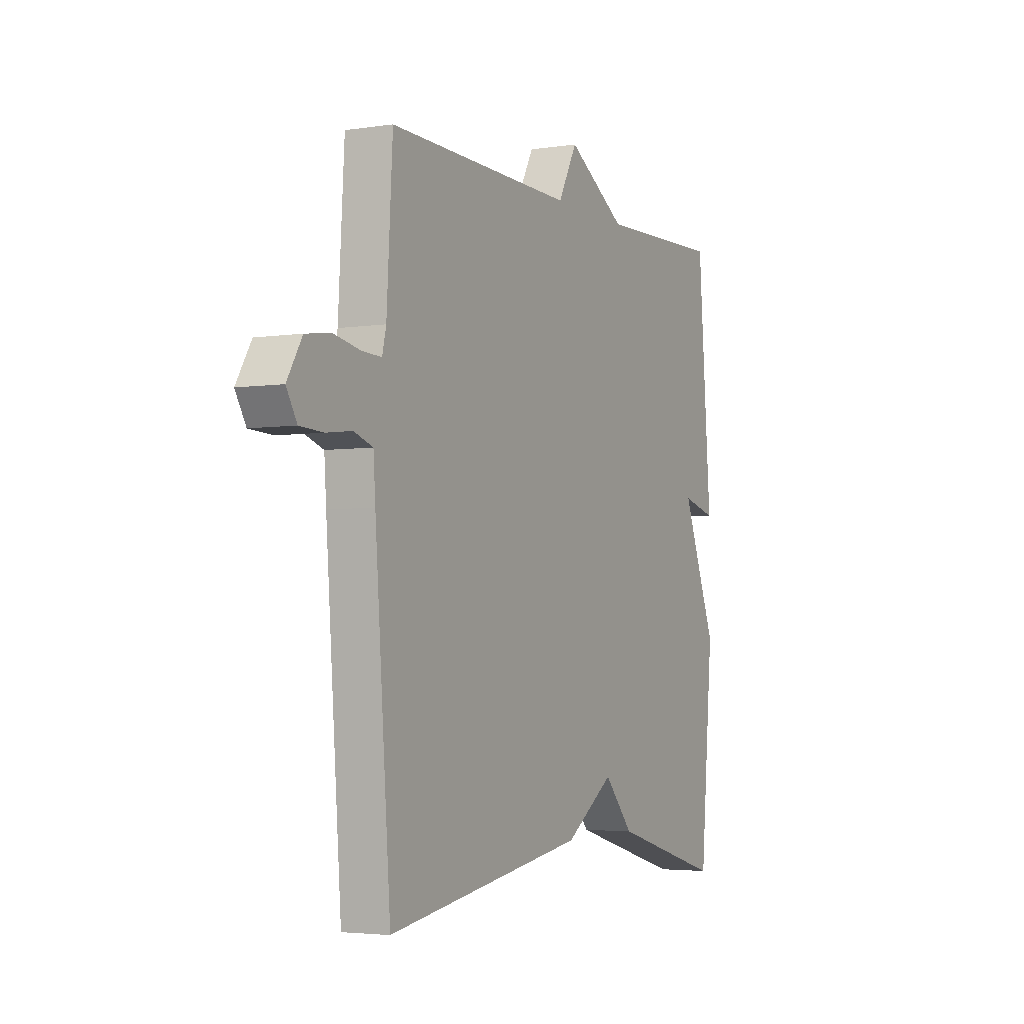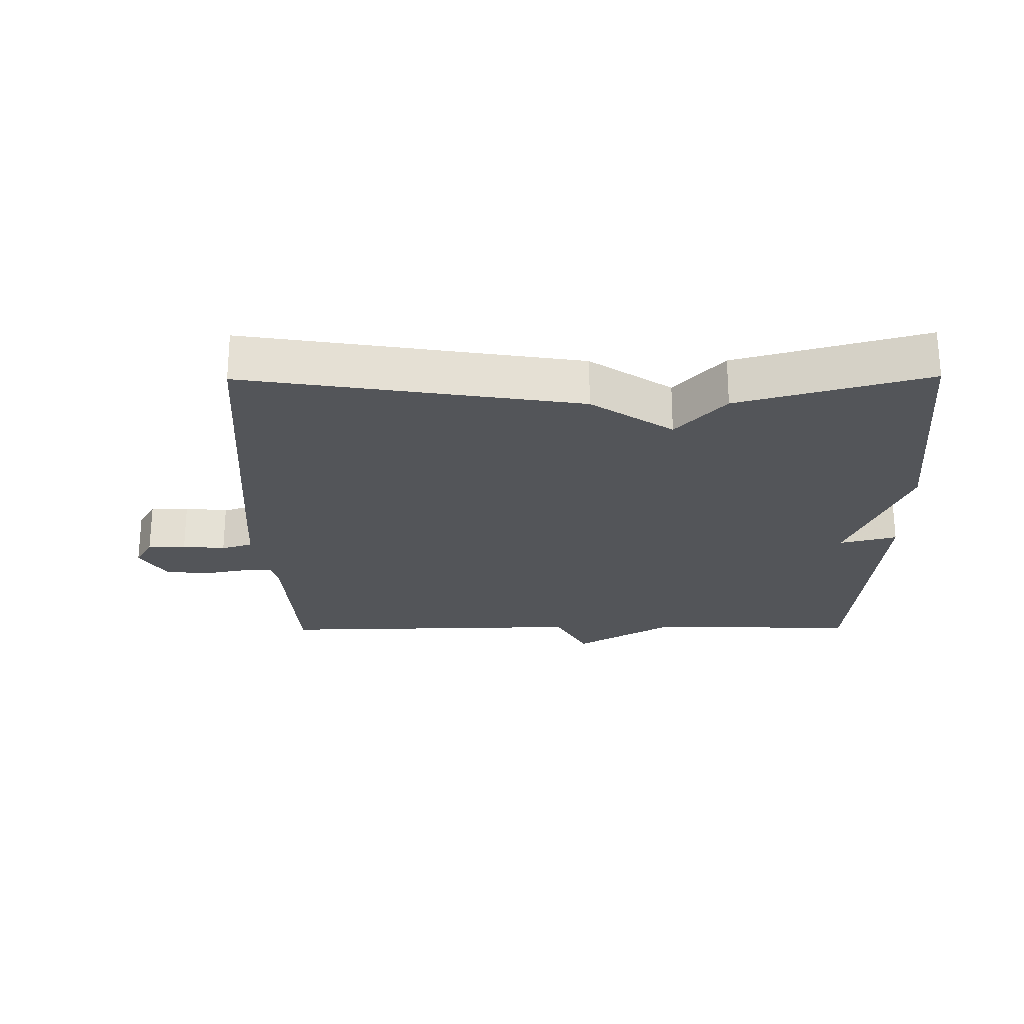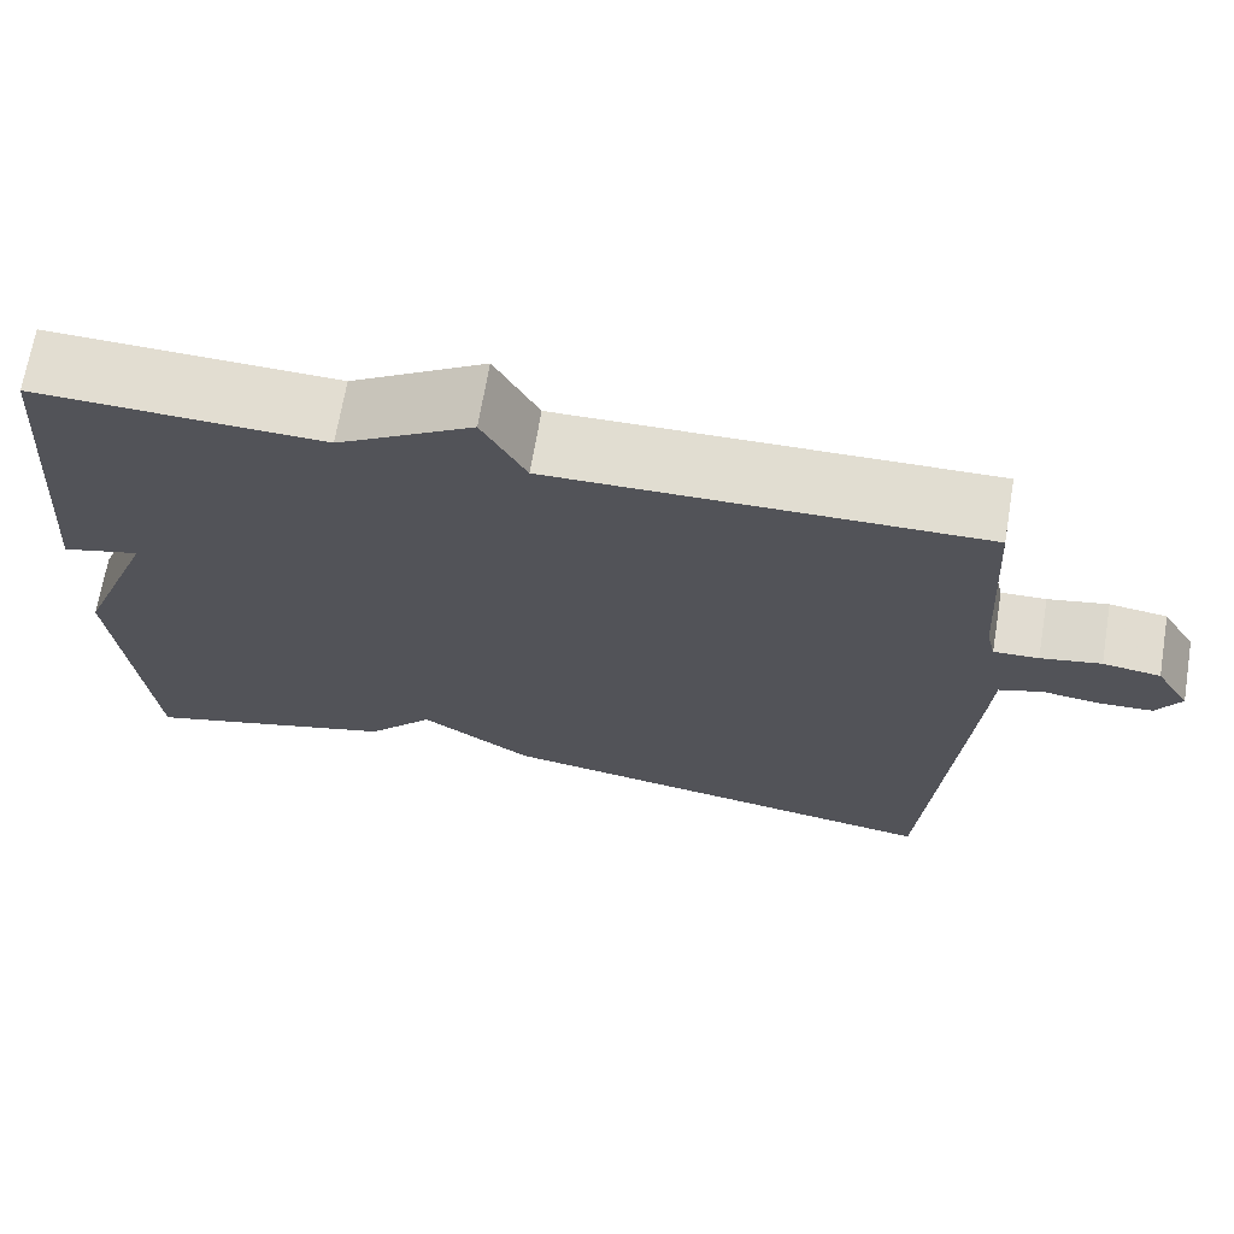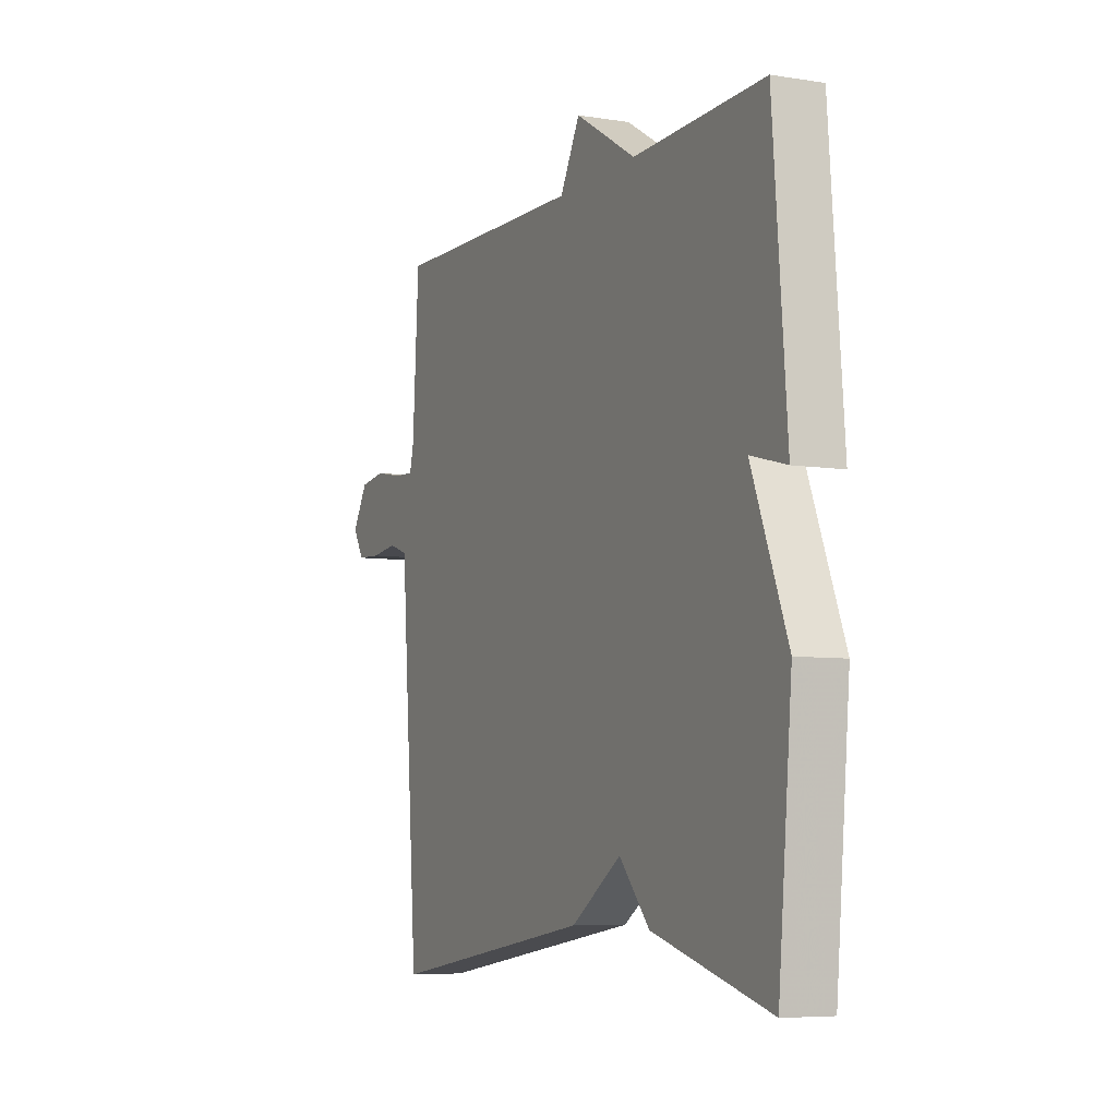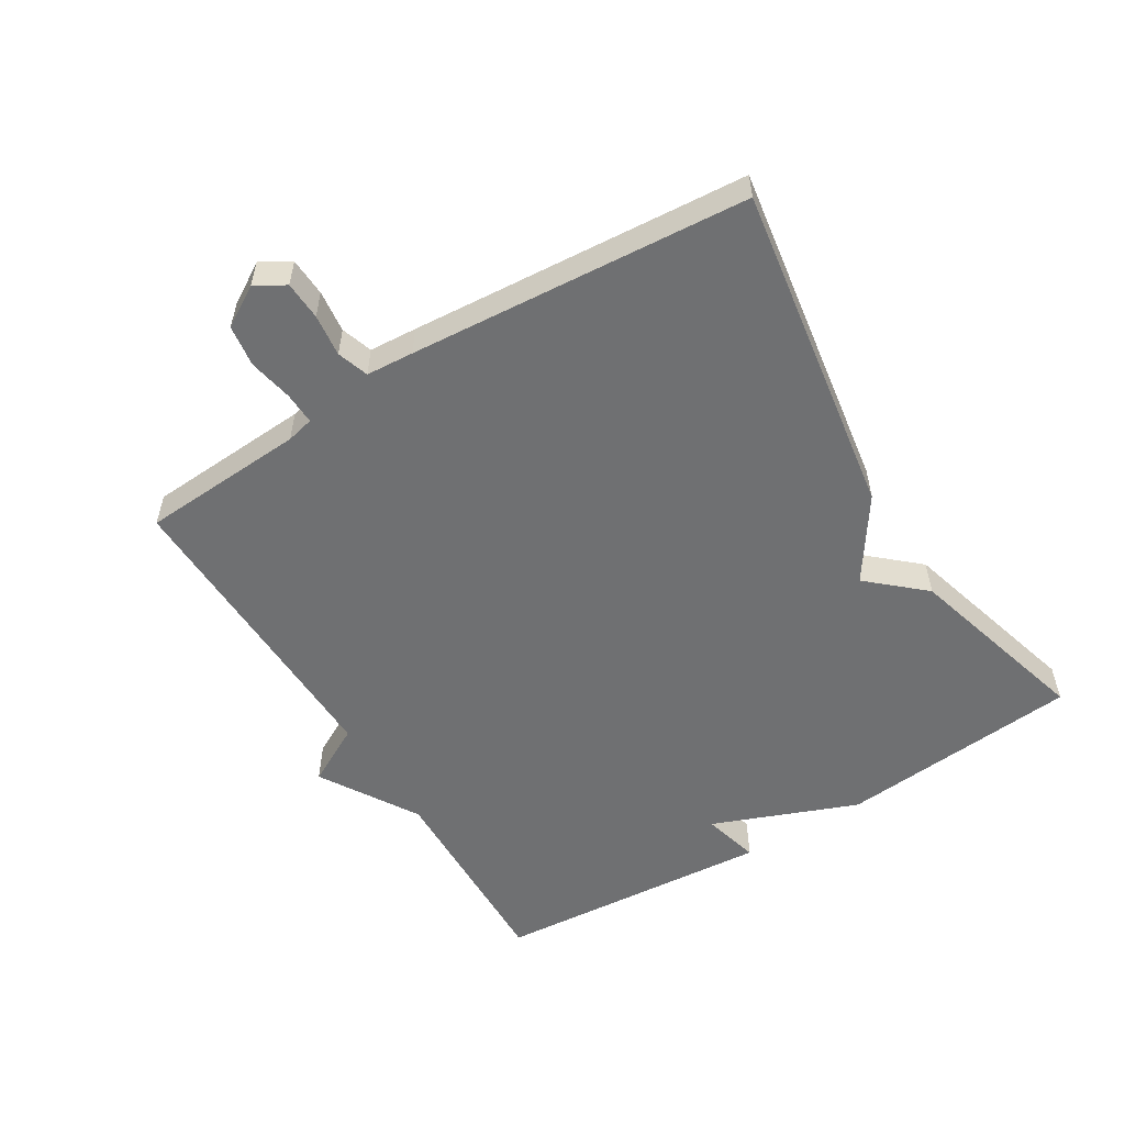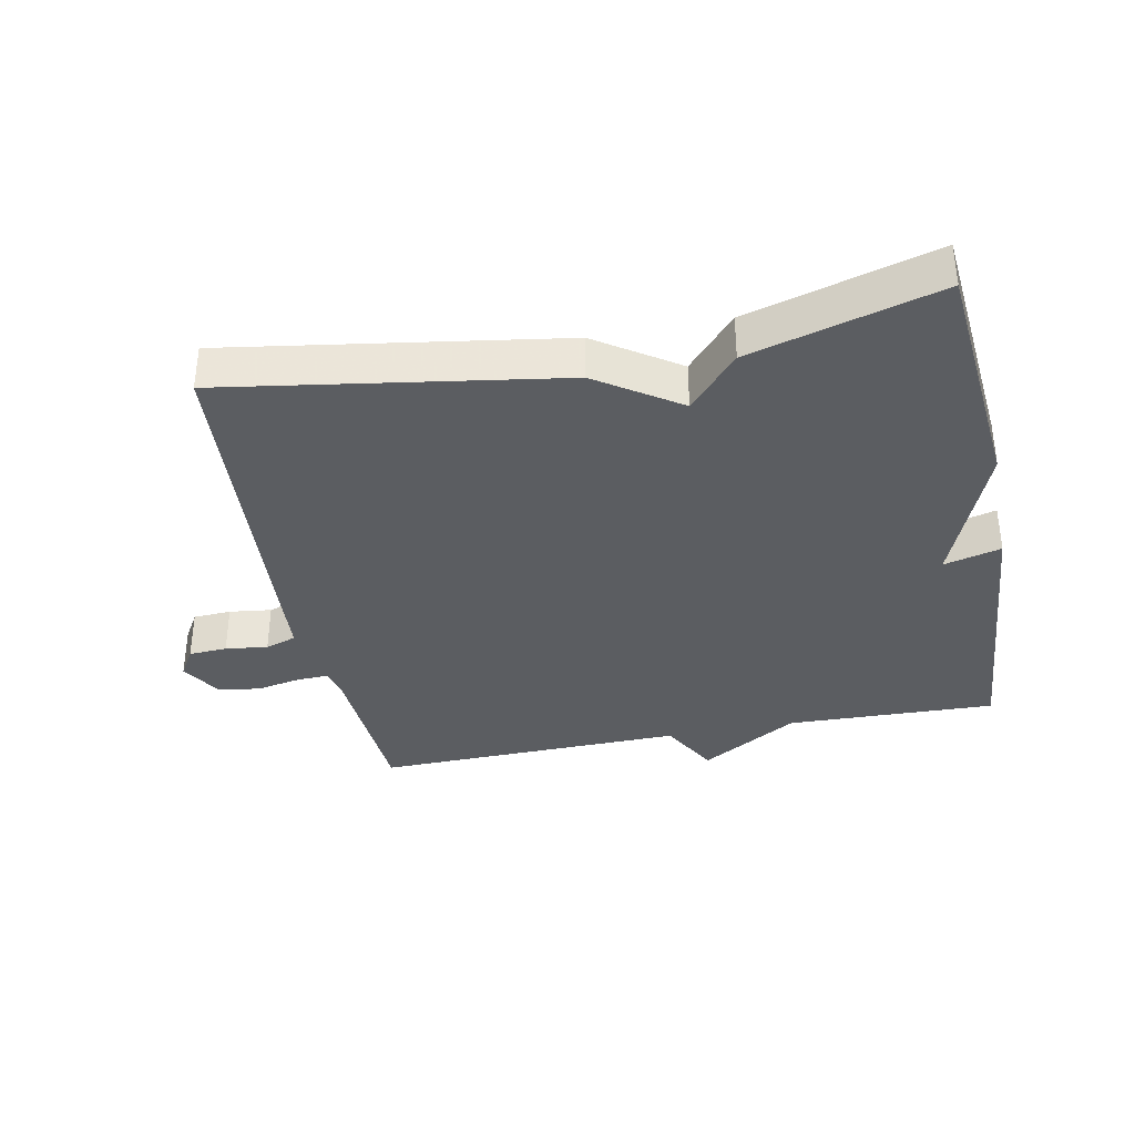
<metadata>
{"format":"obj","ext":"obj","renderer":"f3d","projection":"perspective","resolution":1024,"background":"white","views":[{"elev":-3.8,"azim":117.0,"up":"+Z"},{"elev":-24.0,"azim":-179.5,"up":"+Y"},{"elev":68.7,"azim":9.6,"up":"+Z"},{"elev":-6.5,"azim":-115.3,"up":"+Z"},{"elev":-54.9,"azim":121.6,"up":"+Y"},{"elev":-35.9,"azim":-168.7,"up":"+Y"}]}
</metadata>
<code>
v -0.5 0.07 0.5
v -0.178 0.07 0.49
v -0.027 0.07 0.581
v 0.022 0.07 0.49
v 0.5 0.07 0.5
v 0.515 0.07 0.247
v 0.525 0.07 0.205
v 0.575 0.07 0.207
v 0.642 0.07 0.22
v 0.706 0.07 0.211
v 0.744 0.07 0.148
v 0.717 0.07 0.103
v 0.658 0.07 0.1
v 0.593 0.07 0.108
v 0.545 0.07 0.092
v 0.54 0.07 0.019
v 0.5 0.07 -0.5
v -0.011 0.07 -0.419
v -0.136 0.07 -0.335
v -0.211 0.07 -0.419
v -0.5 0.07 -0.5
v -0.534 0.07 -0.129
v -0.446 0.07 0.094
v -0.534 0.07 0.071
v -0.5 0 0.5
v -0.178 0 0.49
v -0.027 0 0.581
v 0.022 0 0.49
v 0.5 0 0.5
v 0.515 0 0.247
v 0.525 0 0.205
v 0.575 0 0.207
v 0.642 0 0.22
v 0.706 0 0.211
v 0.744 0 0.148
v 0.717 0 0.103
v 0.658 0 0.1
v 0.593 0 0.108
v 0.545 0 0.092
v 0.54 0 0.019
v 0.5 0 -0.5
v -0.011 0 -0.419
v -0.136 0 -0.335
v -0.211 0 -0.419
v -0.5 0 -0.5
v -0.534 0 -0.129
v -0.446 0 0.094
v -0.534 0 0.071
f 23 24 1 2
f 2 3 4
f 23 2 4
f 22 23 4
f 21 22 4
f 20 21 4
f 19 20 4
f 18 19 4
f 17 18 4
f 16 17 4
f 15 16 4
f 14 15 4
f 12 13 14
f 11 12 14
f 10 11 14
f 9 10 14
f 8 9 14
f 7 8 14
f 7 14 4
f 6 7 4
f 4 5 6
f 26 25 48 47
f 28 27 26
f 28 26 47
f 28 47 46
f 28 46 45
f 28 45 44
f 28 44 43
f 28 43 42
f 28 42 41
f 28 41 40
f 28 40 39
f 28 39 38
f 38 37 36
f 38 36 35
f 38 35 34
f 38 34 33
f 38 33 32
f 38 32 31
f 28 38 31
f 28 31 30
f 30 29 28
f 1 25 26 2
f 2 26 27 3
f 3 27 28 4
f 4 28 29 5
f 5 29 30 6
f 6 30 31 7
f 7 31 32 8
f 8 32 33 9
f 9 33 34 10
f 10 34 35 11
f 11 35 36 12
f 12 36 37 13
f 13 37 38 14
f 14 38 39 15
f 15 39 40 16
f 16 40 41 17
f 17 41 42 18
f 18 42 43 19
f 19 43 44 20
f 20 44 45 21
f 21 45 46 22
f 22 46 47 23
f 23 47 48 24
f 24 48 25 1

</code>
